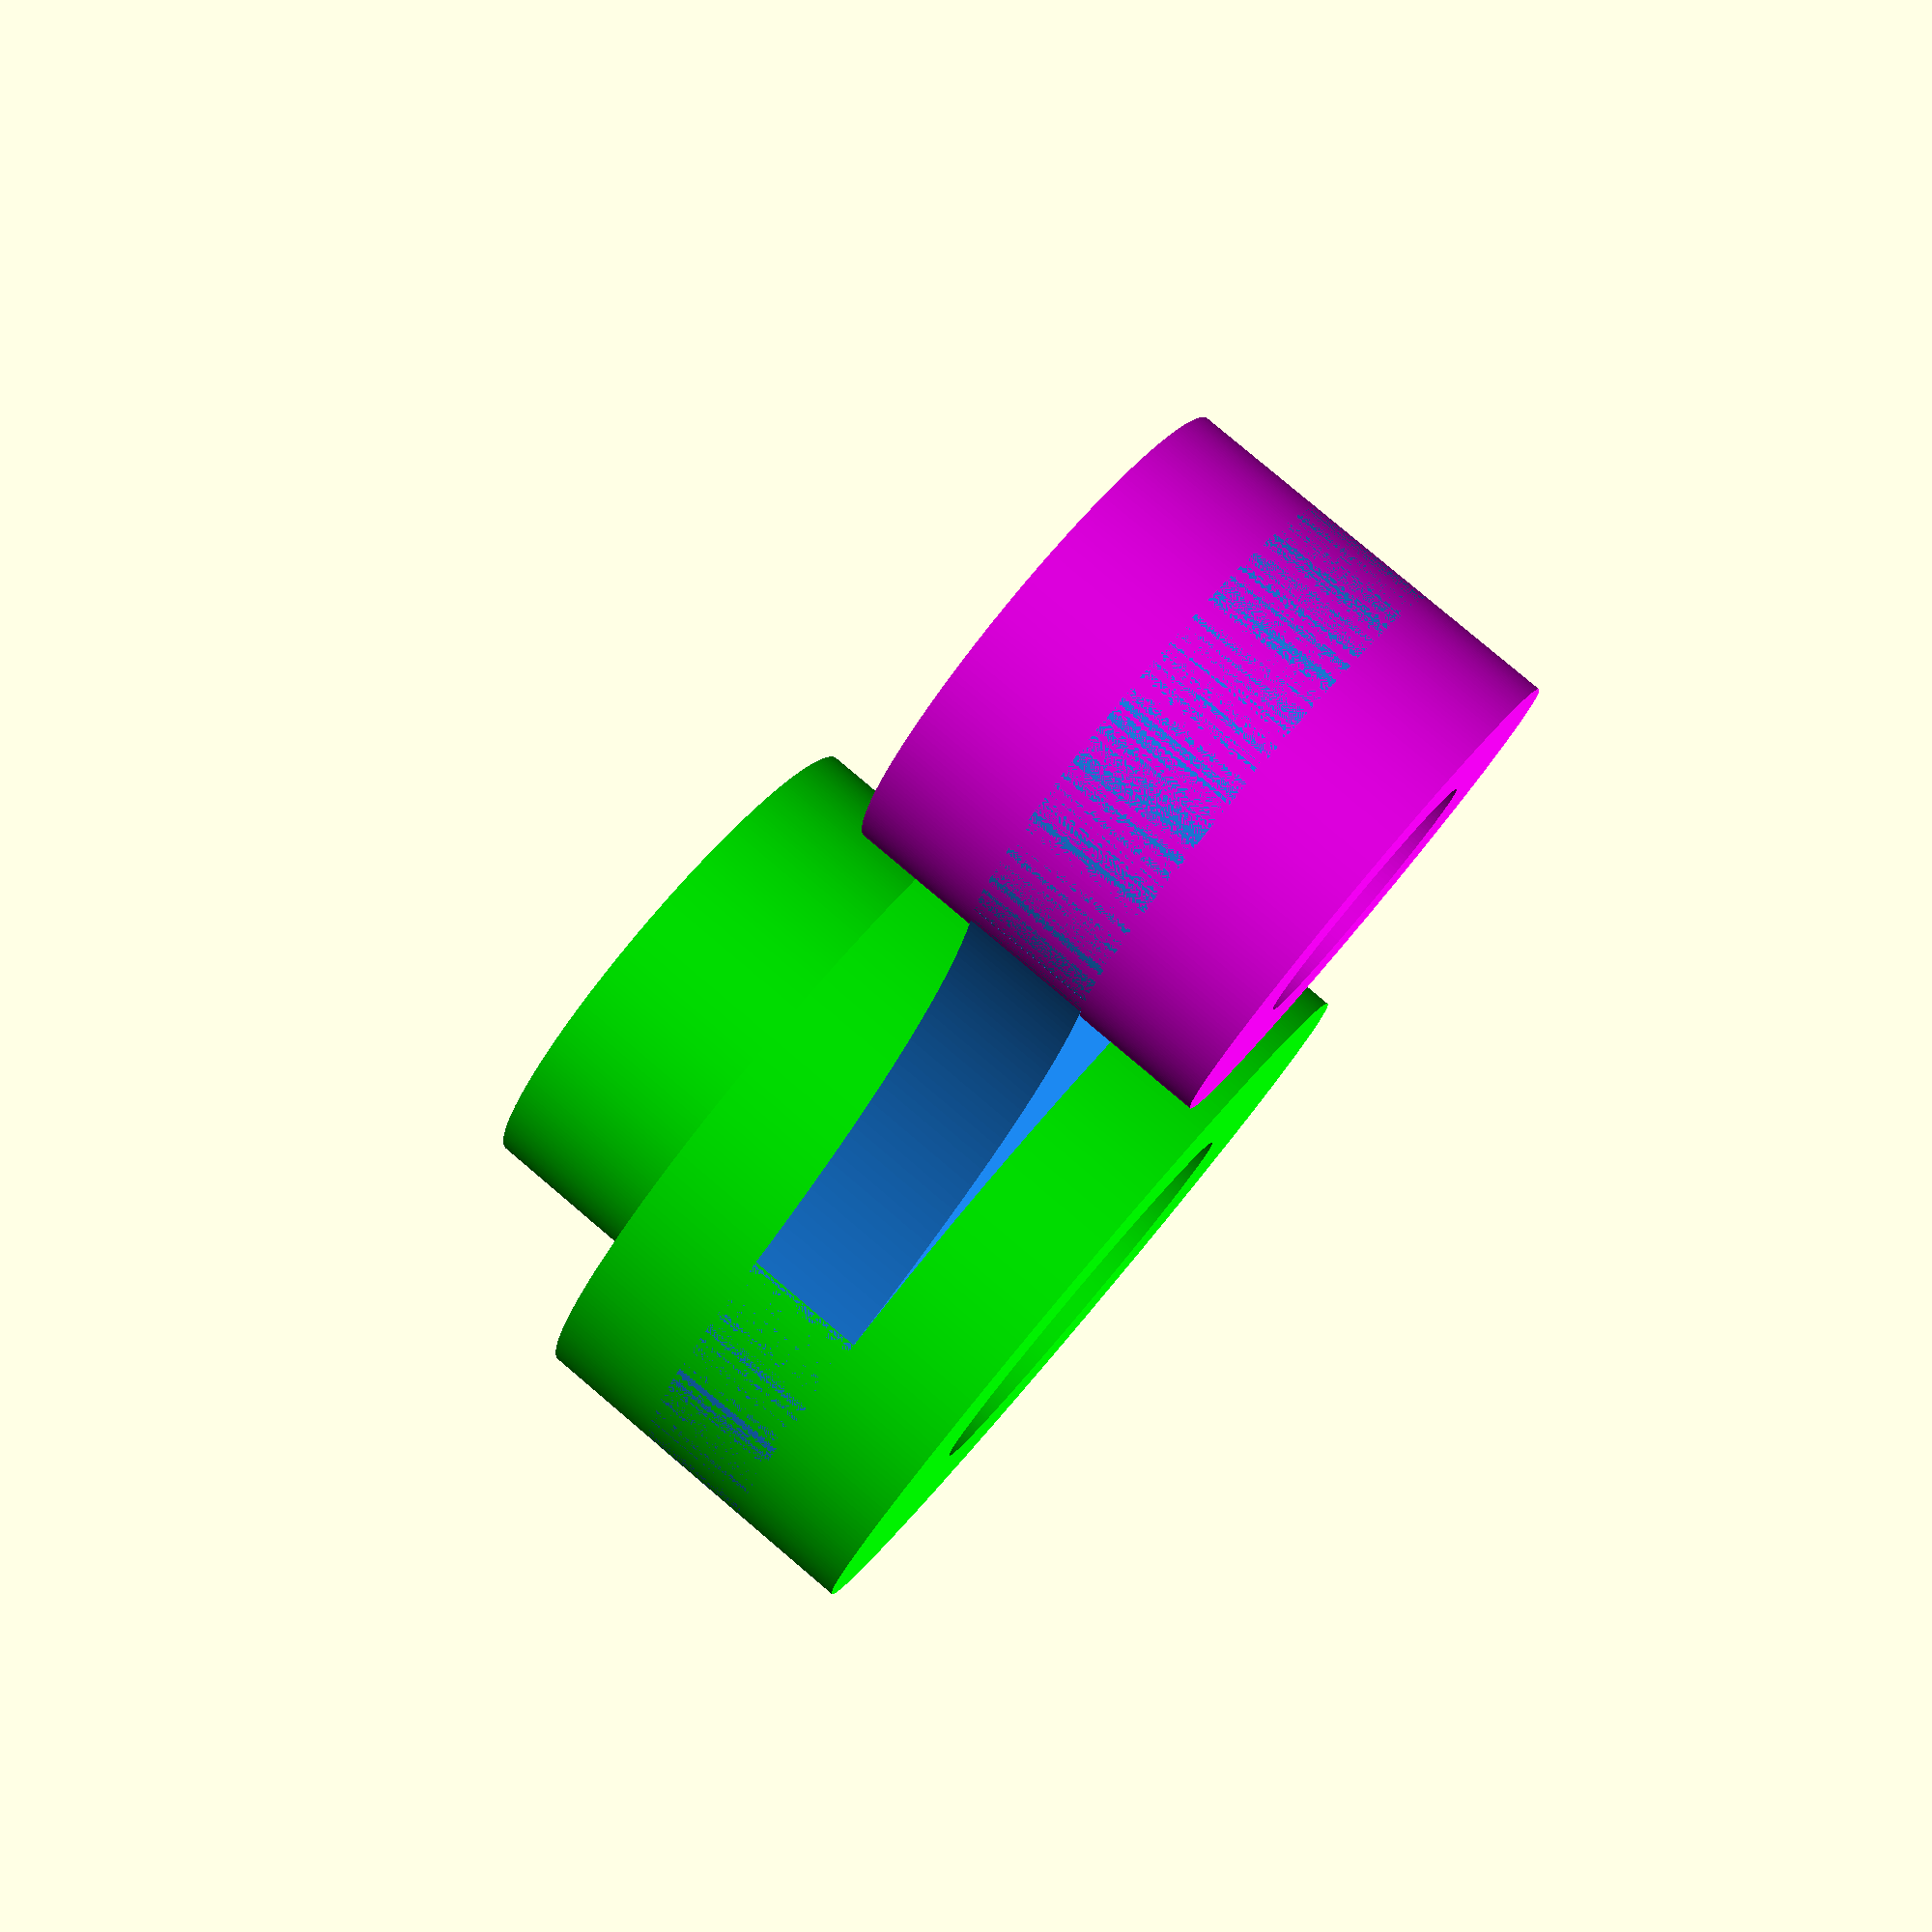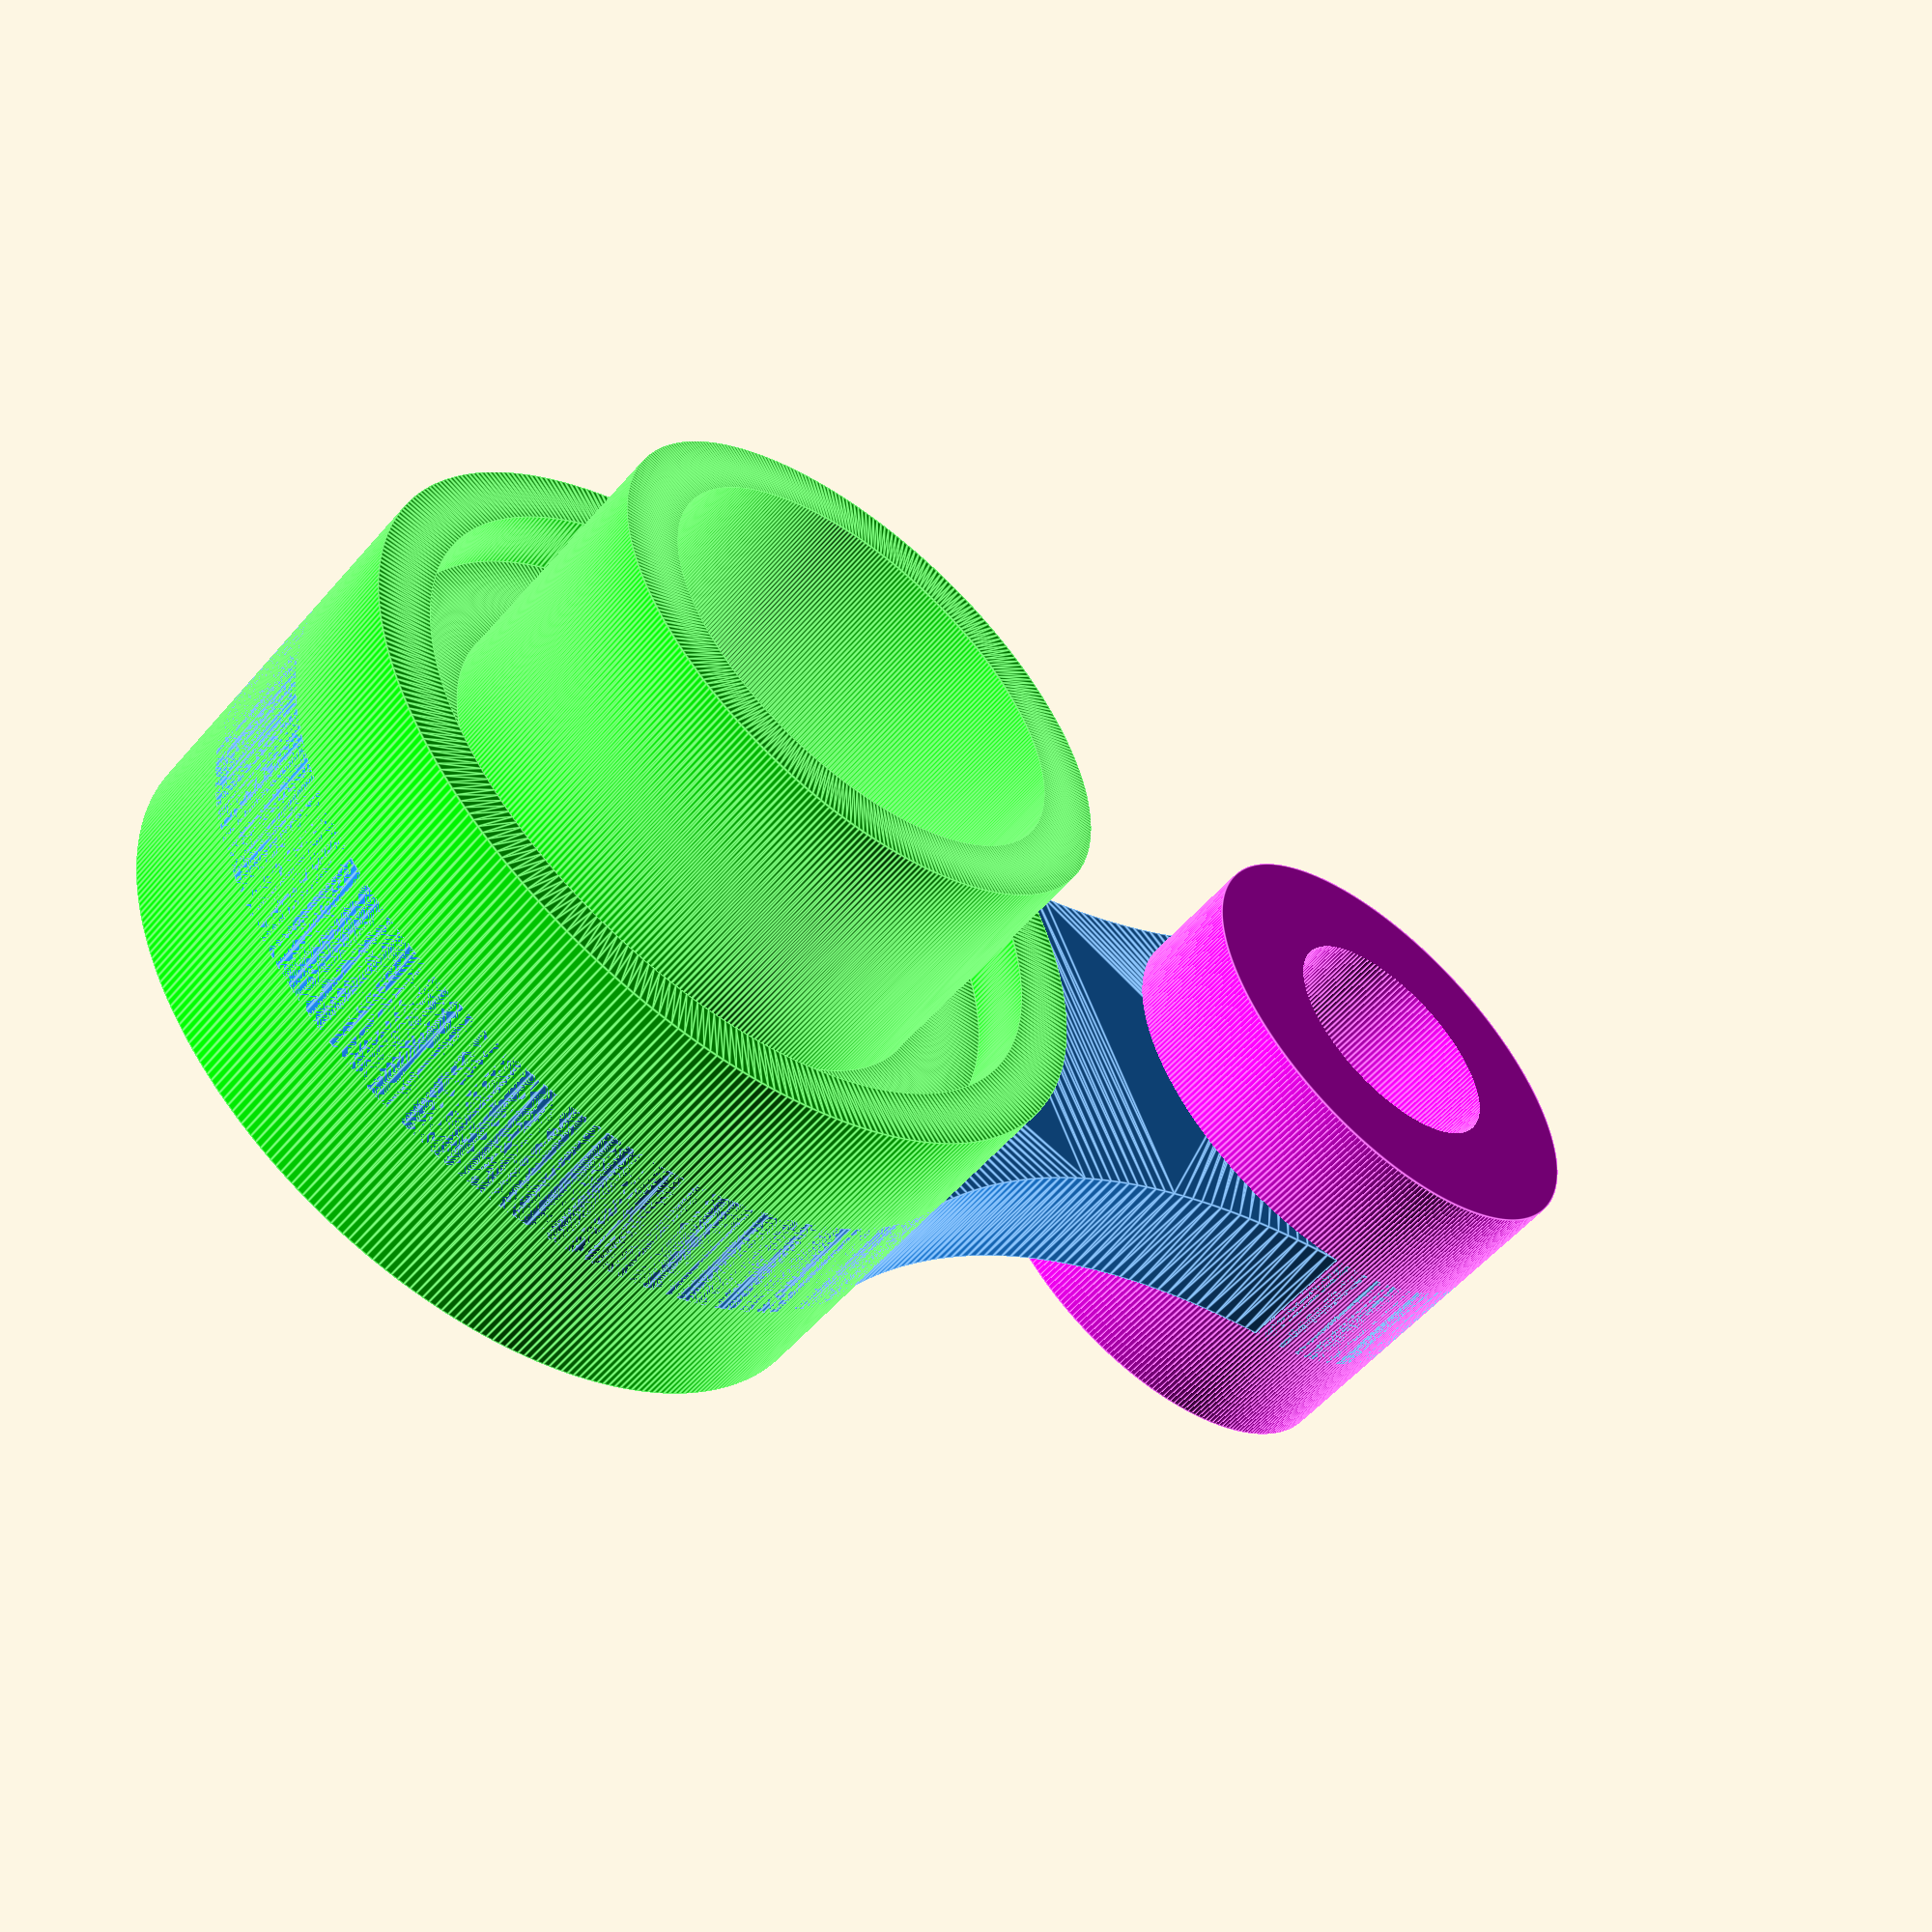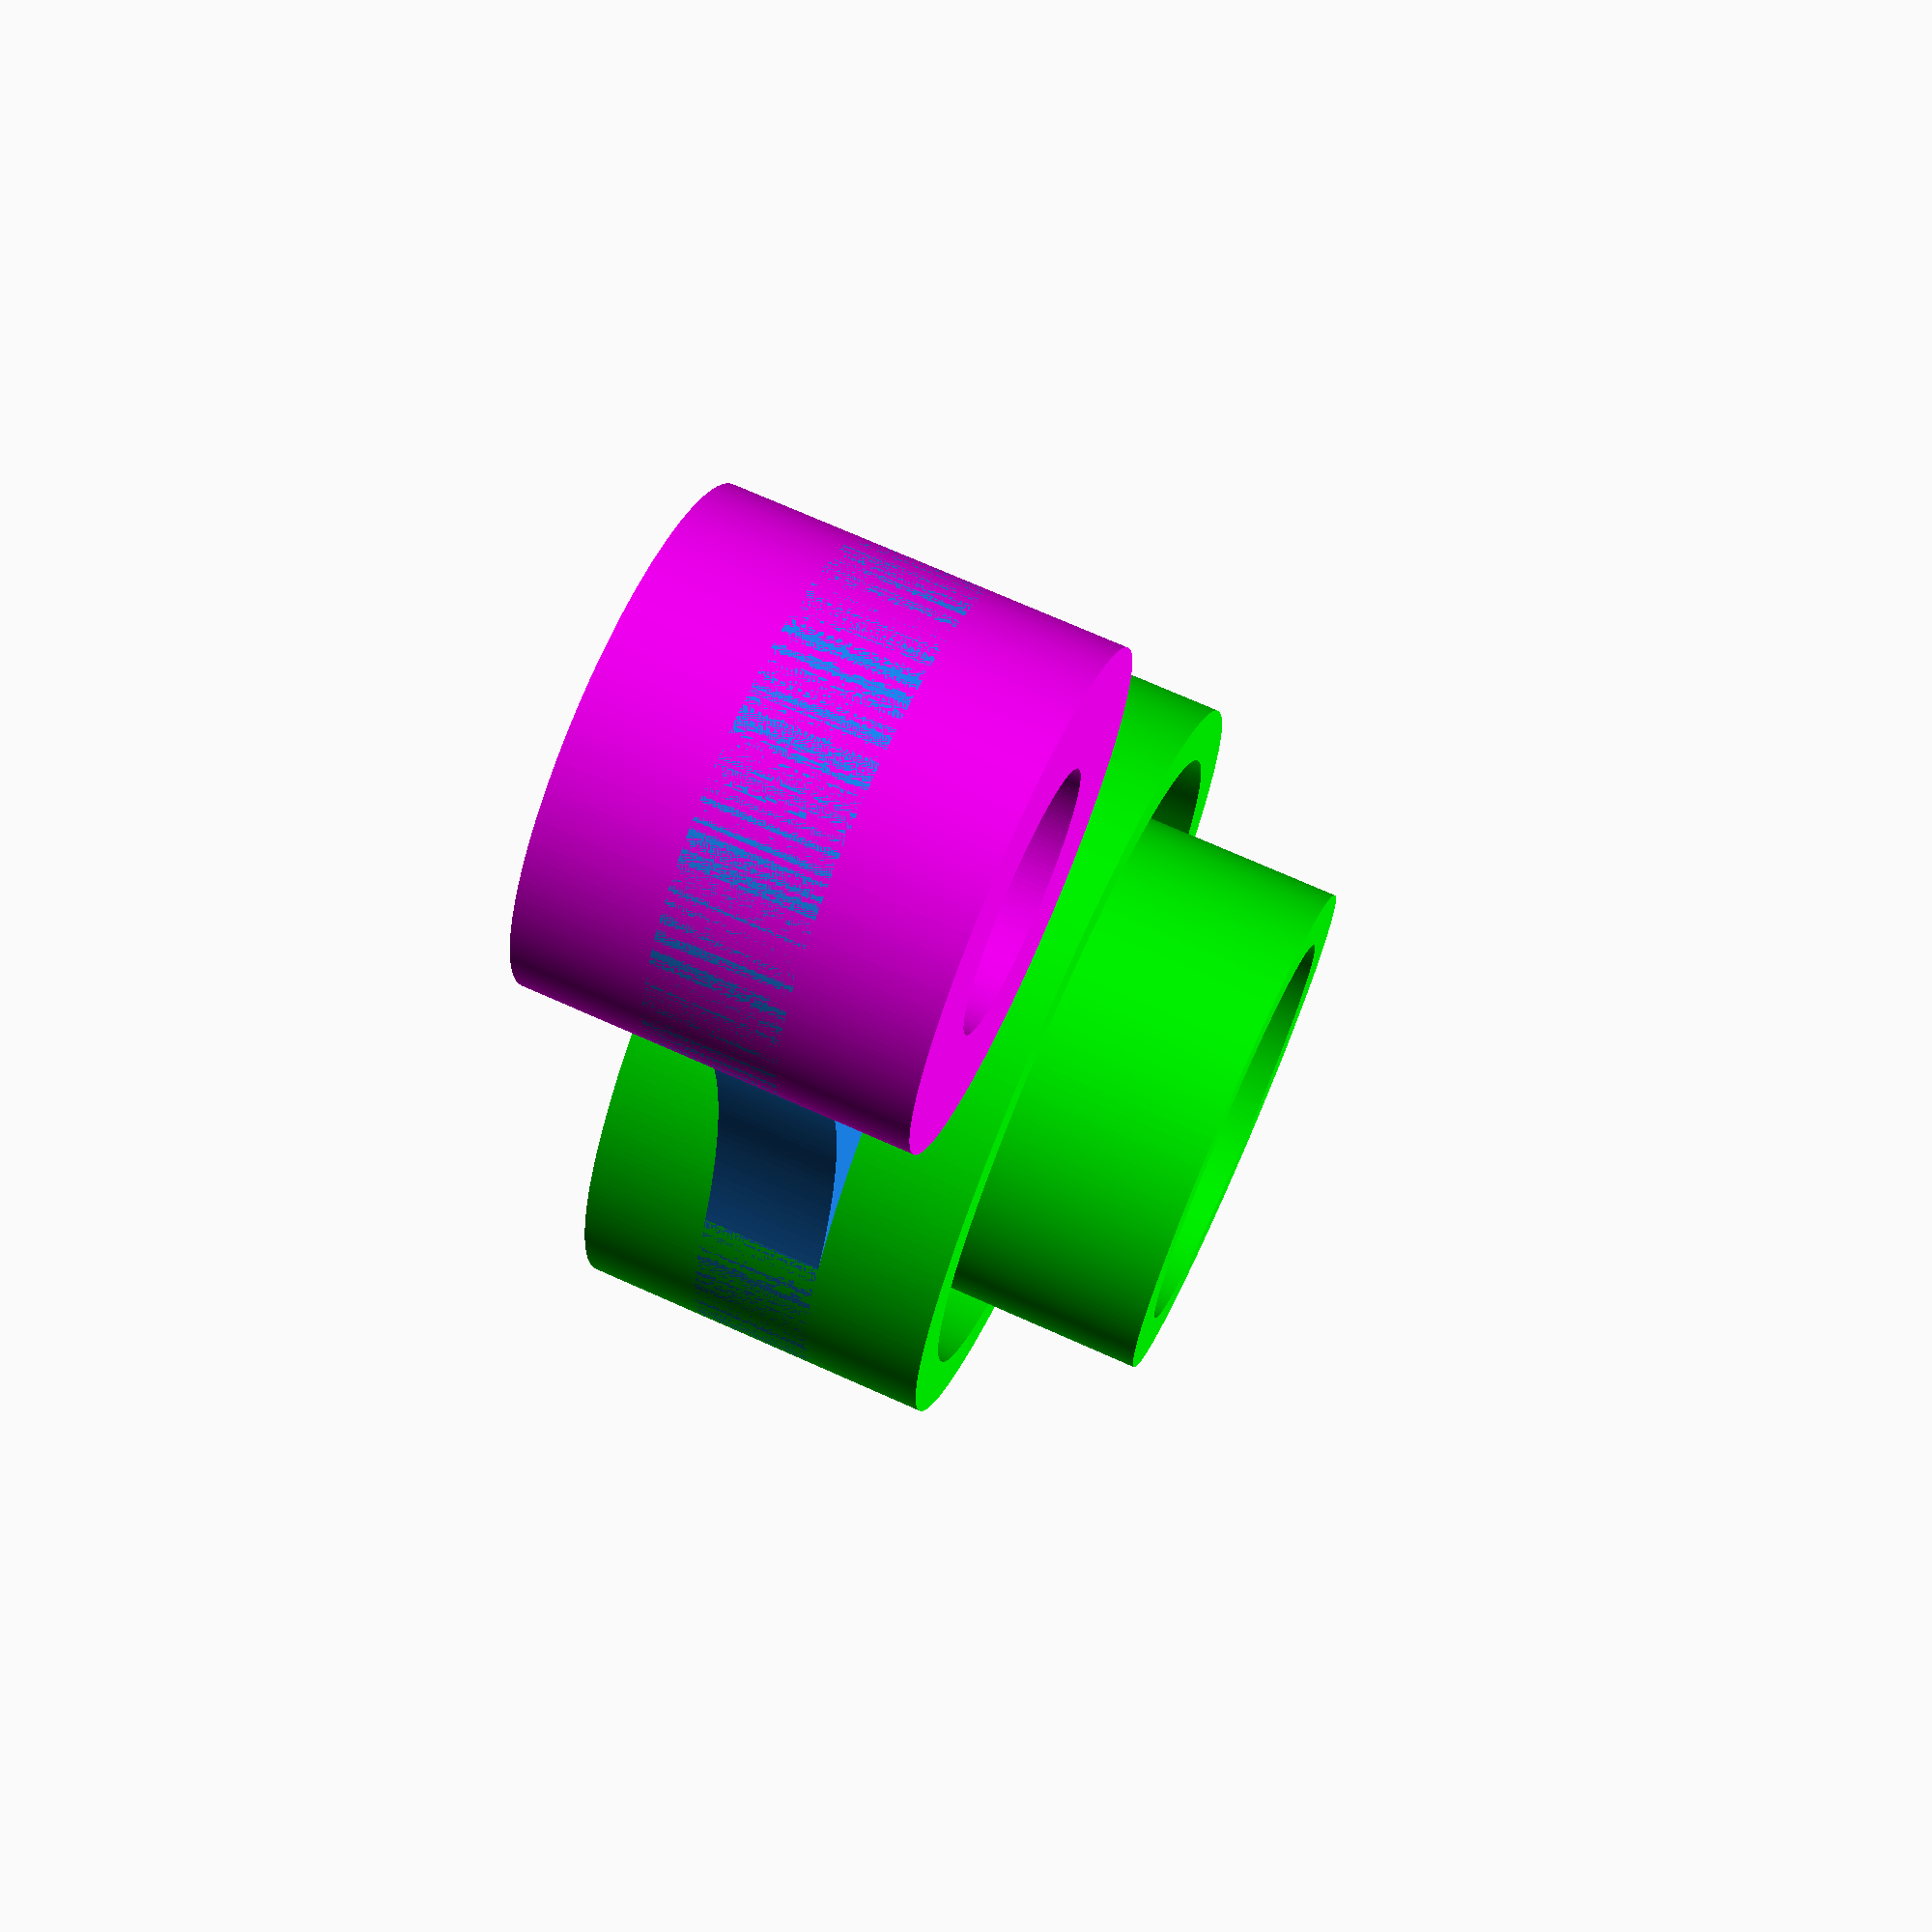
<openscad>
//hladke
//
$fa=1;
//
$fs=0.4;
//_

//pruhlednost=0.5;
pruhlednost=1.0;

d_kruh_horni_vnejsi=38;
d_kruh_horni_vnitrni=20;
trubka_horni_wt=30;

d_kruh_dolni_vnejsi=64;
d_kruh_dolni_vnitrni=34;

pakna_wt=10;

d_r64=64*2;

//m
module pakna_2d()
 {
 circle(d=d_kruh_horni_vnejsi);
  translate([
            0,
            -75,
            0])
  
  circle(d=d_kruh_dolni_vnejsi);
 }
 
module r64()
 difference()
 {
 translate([
        -16,
        -30,
        0])
 square([35,
         60-7], 
        center=true); 
 translate([-75-5+0.1-0.05,
            -75/2+5+10+0.5,
             0])
 circle(d=d_r64);
 }
  
module pakna_bez_der_2d()
union()
 {
 pakna_2d();
 r64();
 mirror([1,0,0])
 r64();
 }
 
module pakna_s_dirama_2d()
 difference()
 {
 pakna_bez_der_2d();
 circle(d=d_kruh_horni_vnitrni);
 translate([0,-75,0])
 circle(d=d_kruh_dolni_vnitrni);
 }
 
 module pakna_s_dirama_3d()
    color("DodgerBlue", pruhlednost)
    linear_extrude(
    height=pakna_wt,
    center=true)
    pakna_s_dirama_2d();
 
 module trubka_horni()
    color("magenta", pruhlednost)
    difference()
    {
    cylinder(
        h=trubka_horni_wt,
        d=d_kruh_horni_vnejsi,
        center=true);
    cylinder(
        h=trubka_horni_wt+10,
        d=d_kruh_horni_vnitrni,
        center=true);
    }
    
 module kontrolni_stred()
    {
    %cylinder(
        h=50,
        d=2,
        center=true);
    translate([0,-75,0])
    //bude polygon
    //kontrolni stred
    %cylinder(
        h=50,
        d=2,
        center=true);
    }
    
module trubka_spodni_2d()
{
p0=[0,0];
p1=[30,0];
p2=[30,(64-55)/2];
p3=[30-5,(64-55)/2];
p4=[30-5,(64-43)/2];
p5=[30+15,(64-43)/2];
p6=[30+15,(64-34)/2];
p7=[0,(64-34)/2];
points=[
    p0,
    p1,
    p2,
    p3,
    p4,
    p5,
    p6,
    p7,
    ];
translate([+30/2+34/2,0,0])
rotate([0,0,90])
polygon(points);    
}   

module trubka_spodni_3d()
color("lime", pruhlednost)
translate([0,-75,-30/2])
rotate([0,0,0])
rotate_extrude(angle=360)
trubka_spodni_2d();

 //_m

union()
{
 //pakna_bez_der_2d();
 //pakna_s_dirama_2d();
 pakna_s_dirama_3d();
 //color("blue", 1.0)
 trubka_horni();
 
 //kontrolni_stred();

 //trubka_spodni_2d();
 trubka_spodni_3d();
}


</openscad>
<views>
elev=279.2 azim=337.9 roll=130.3 proj=p view=solid
elev=234.9 azim=246.0 roll=219.9 proj=p view=edges
elev=108.2 azim=170.6 roll=245.9 proj=p view=wireframe
</views>
